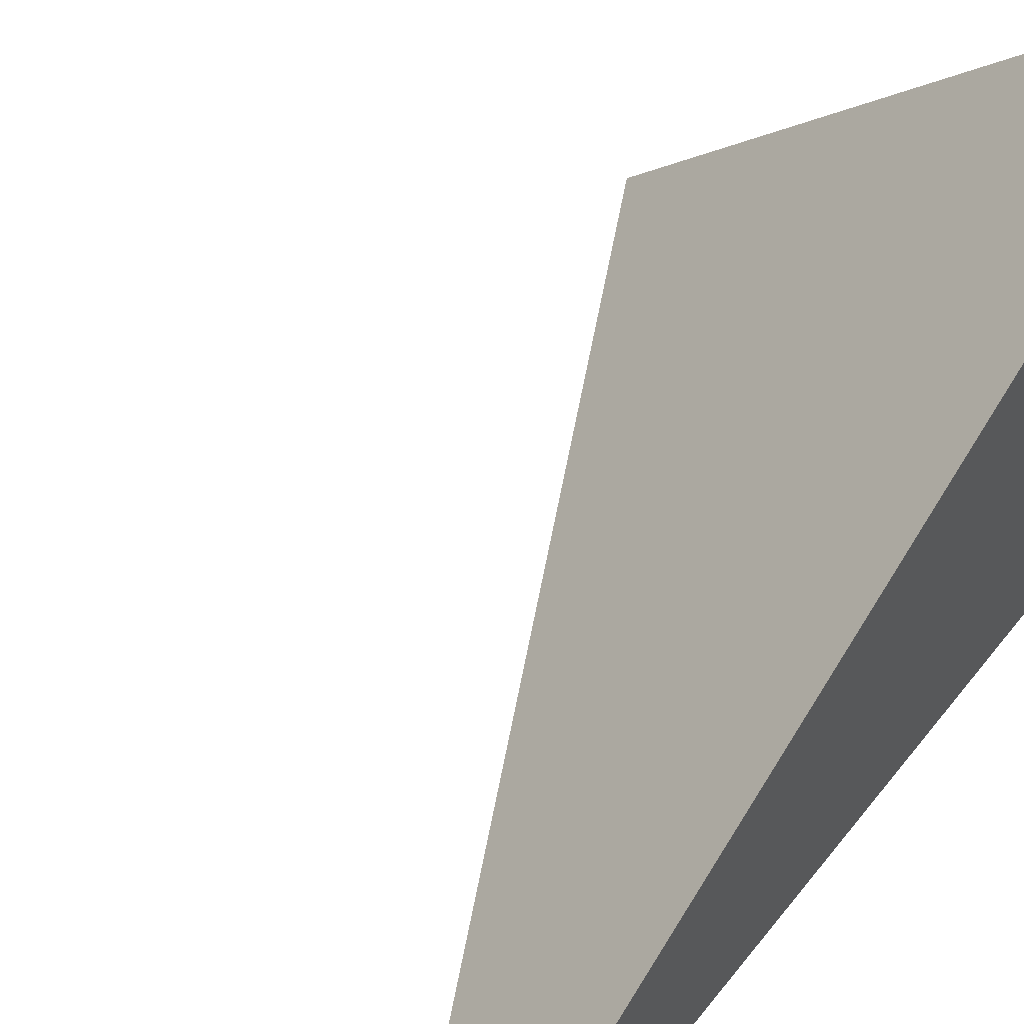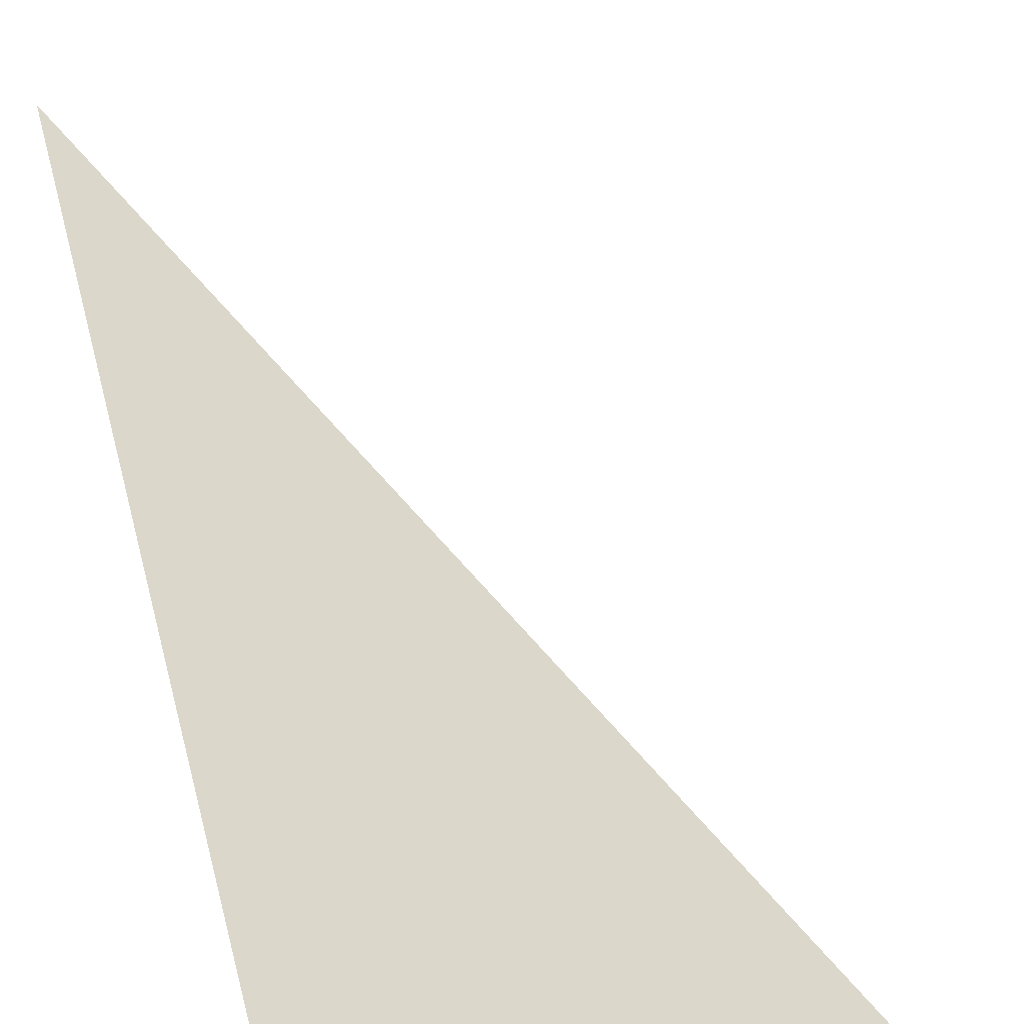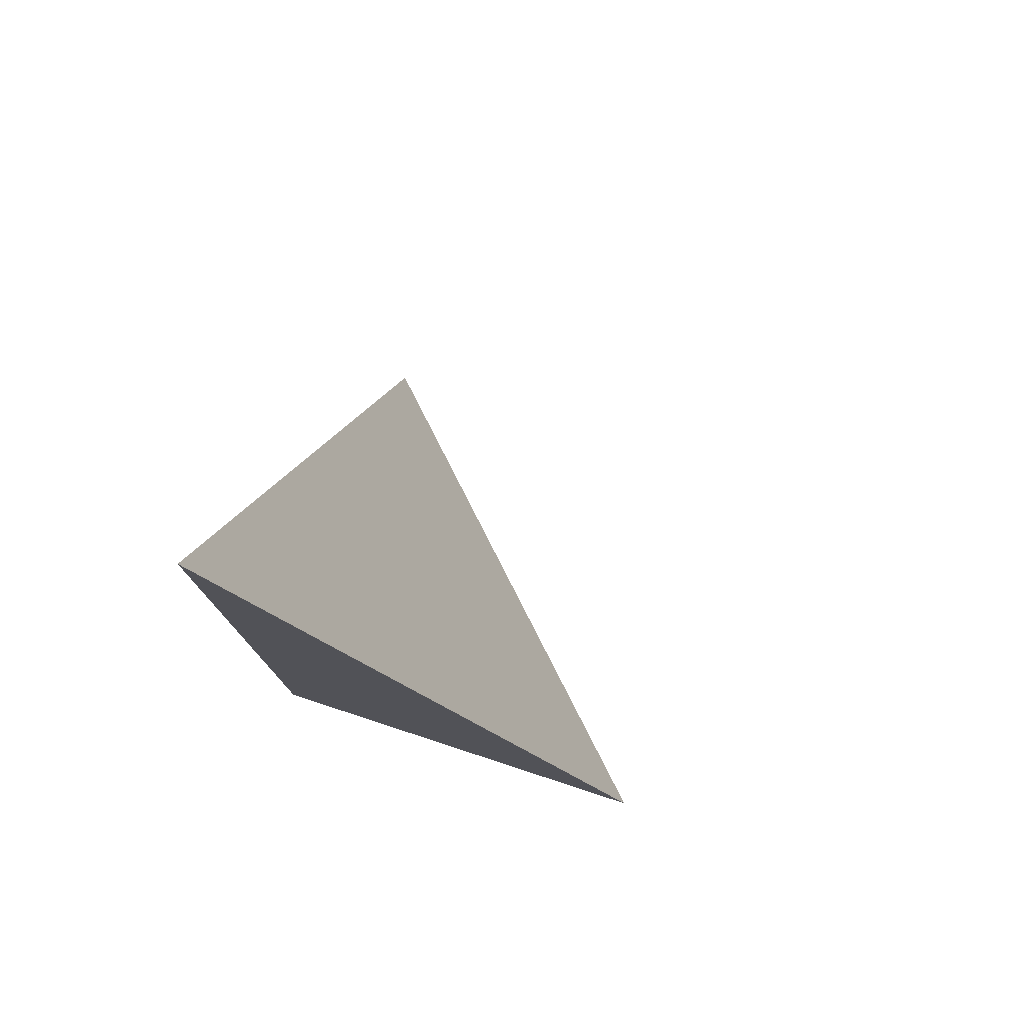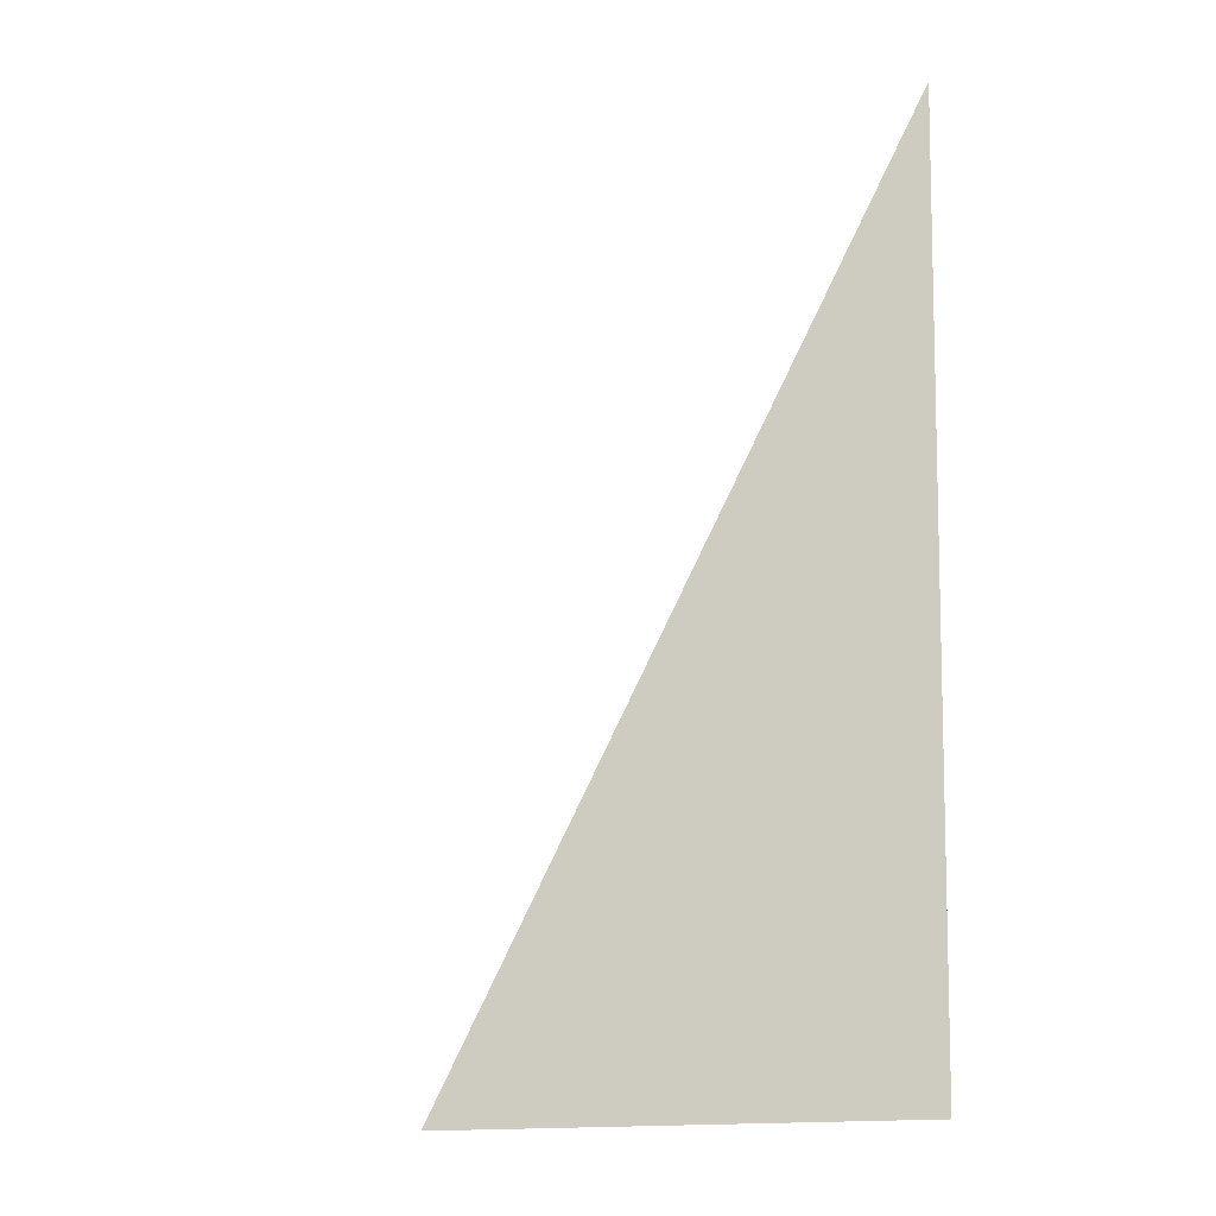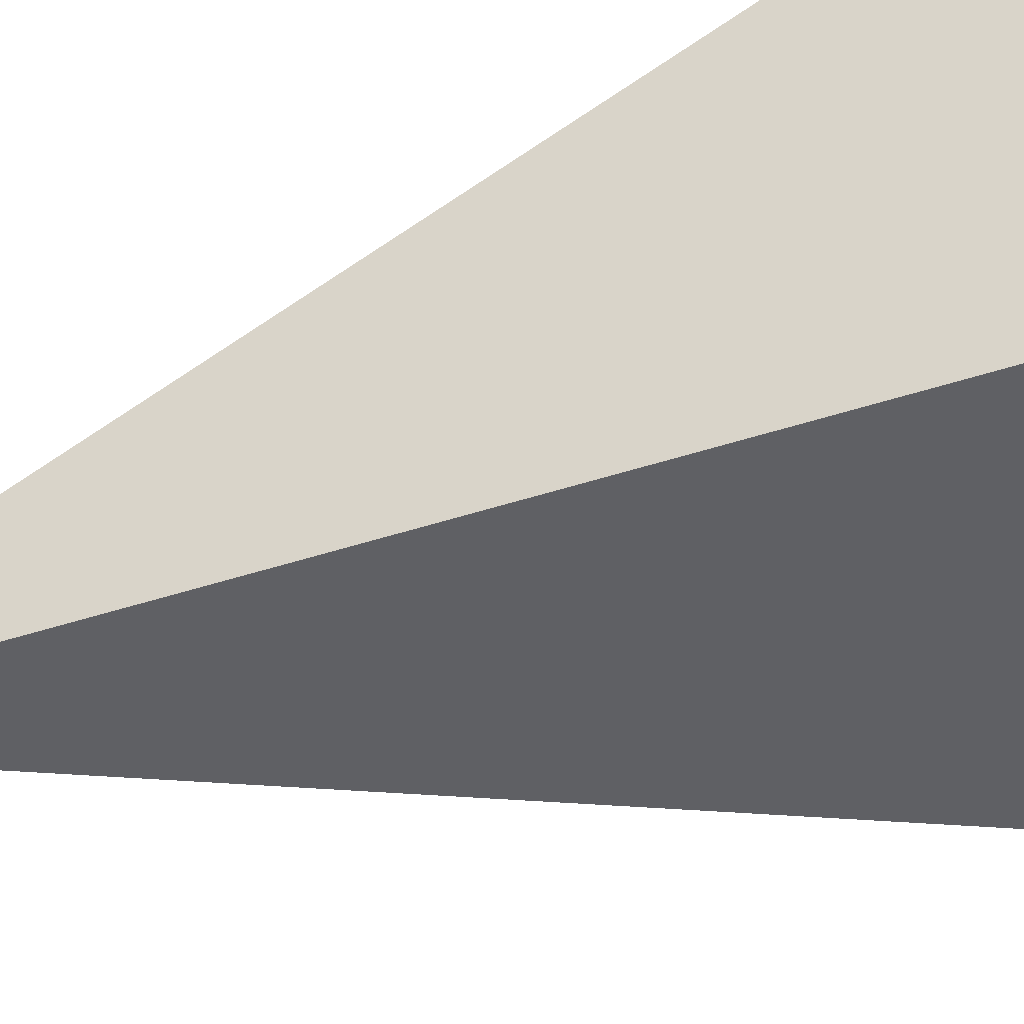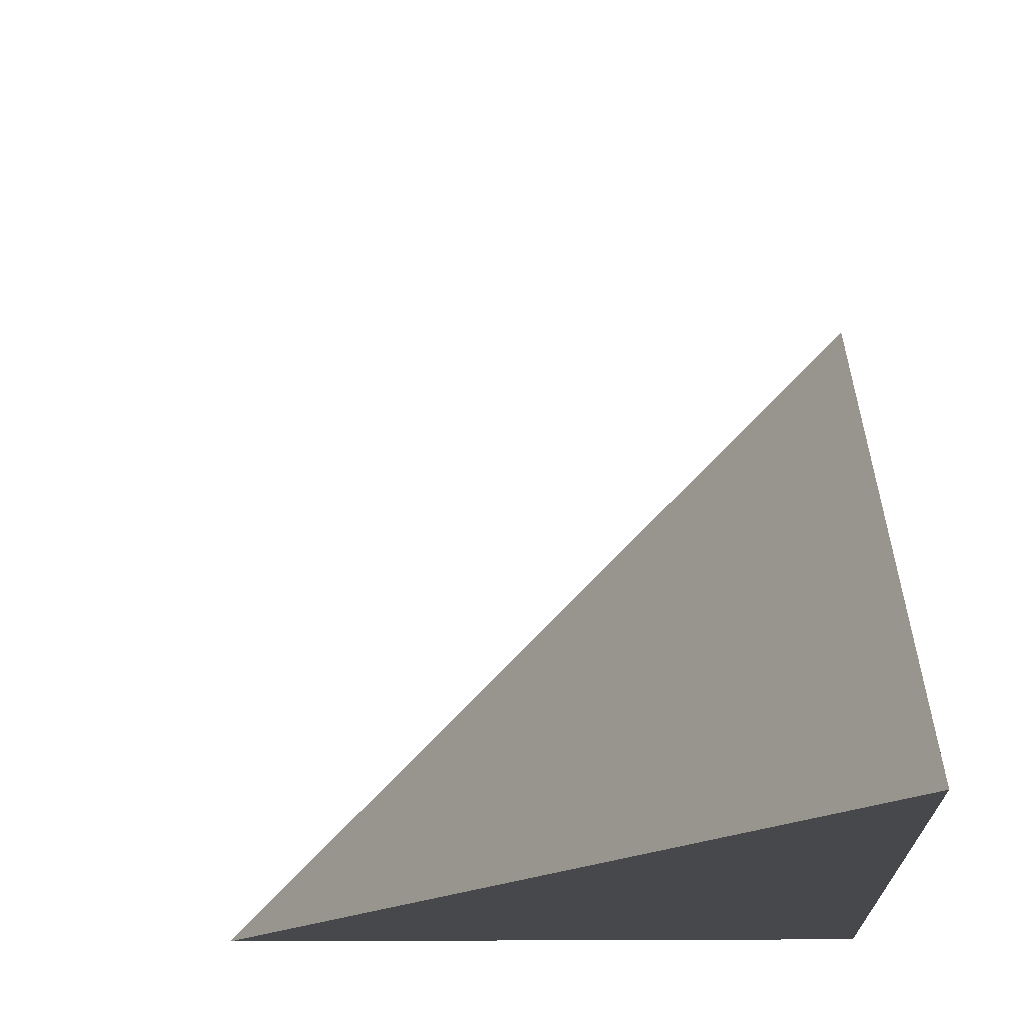
<metadata>
{"format":"obj","ext":"obj","renderer":"f3d","projection":"perspective","resolution":1024,"background":"white","views":[{"elev":51.7,"azim":-143.6,"up":"+Z"},{"elev":71.8,"azim":-15.1,"up":"+Z"},{"elev":77.6,"azim":-71.9,"up":"+Y"},{"elev":-8.8,"azim":161.8,"up":"+Y"},{"elev":-43.8,"azim":-68.6,"up":"+Z"},{"elev":-11.4,"azim":-177.4,"up":"+Z"}]}
</metadata>
<code>
v  1  0  1
v  2  0  1
v  1  1.999  1
v  1  0  2
f 1 3 2
f 1 4 3
f 1 2 4
f 2 3 4

</code>
